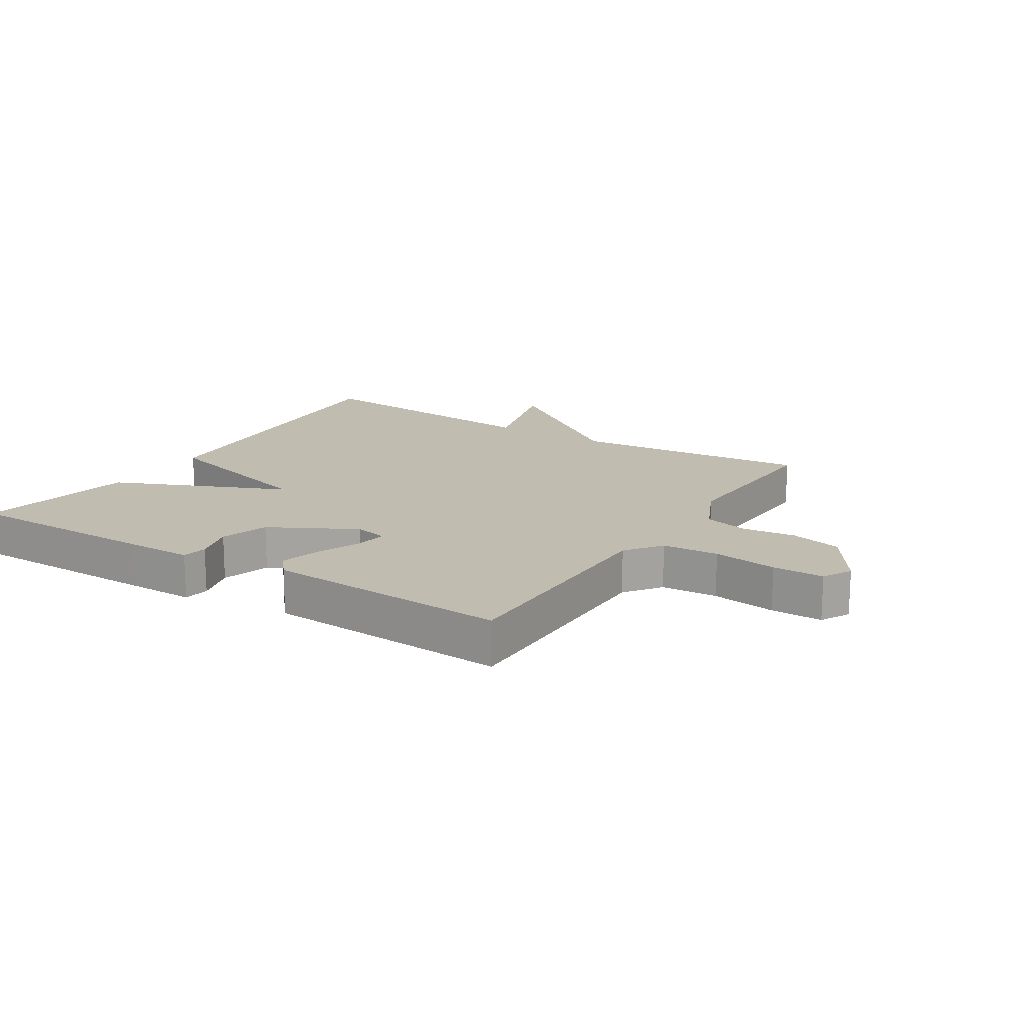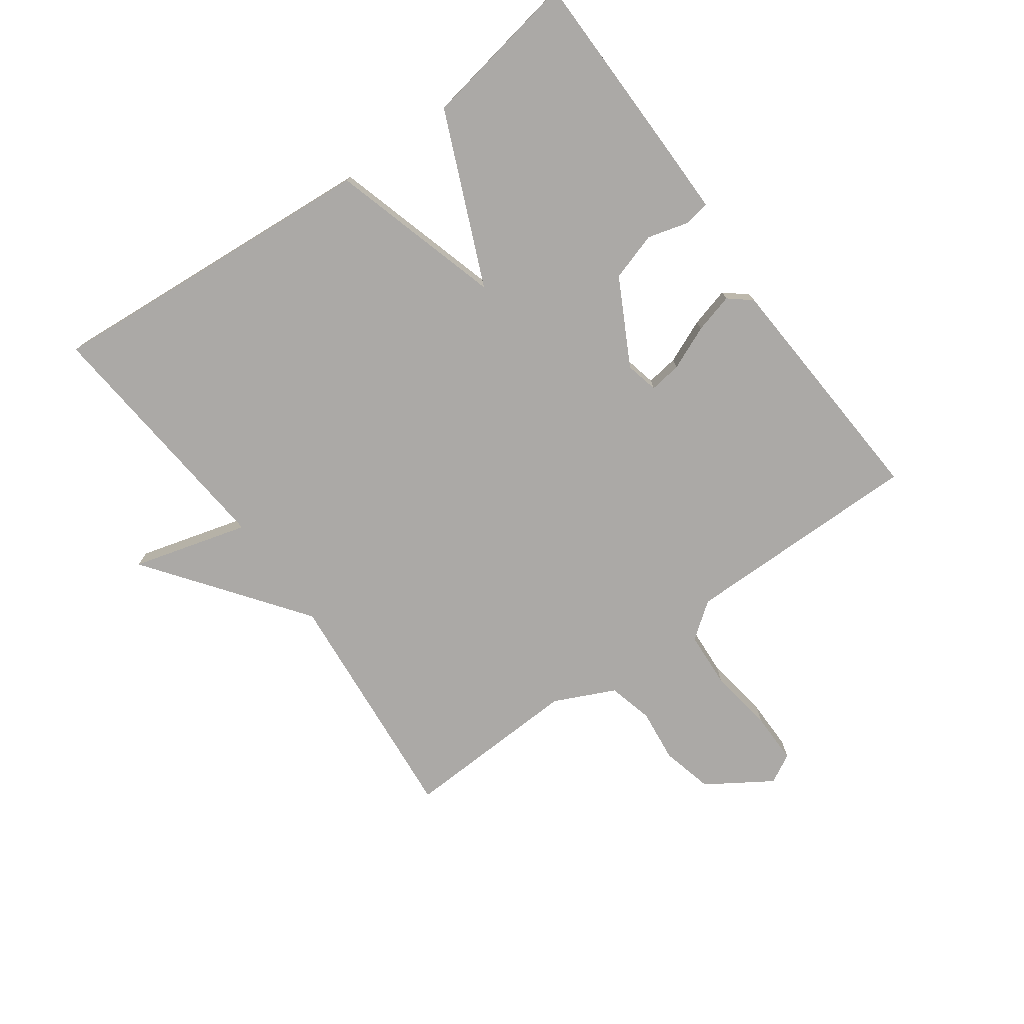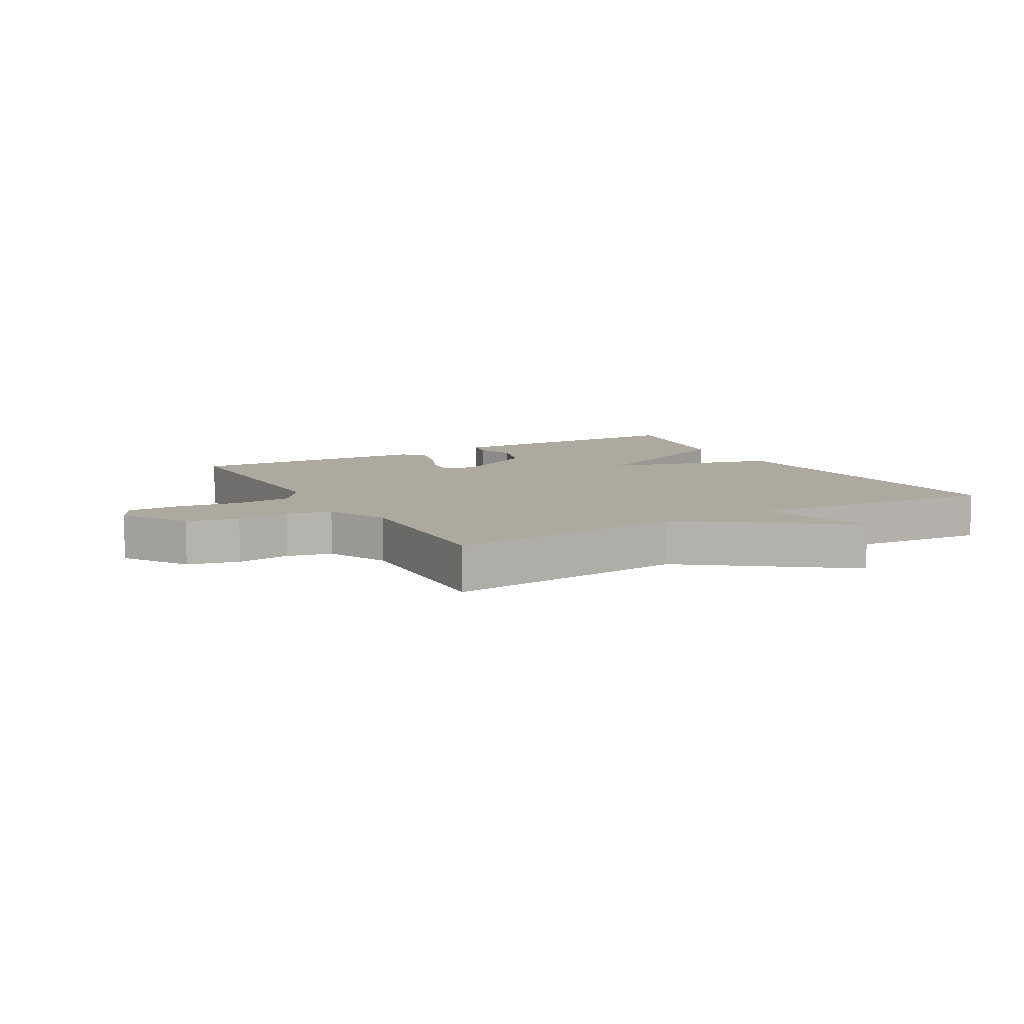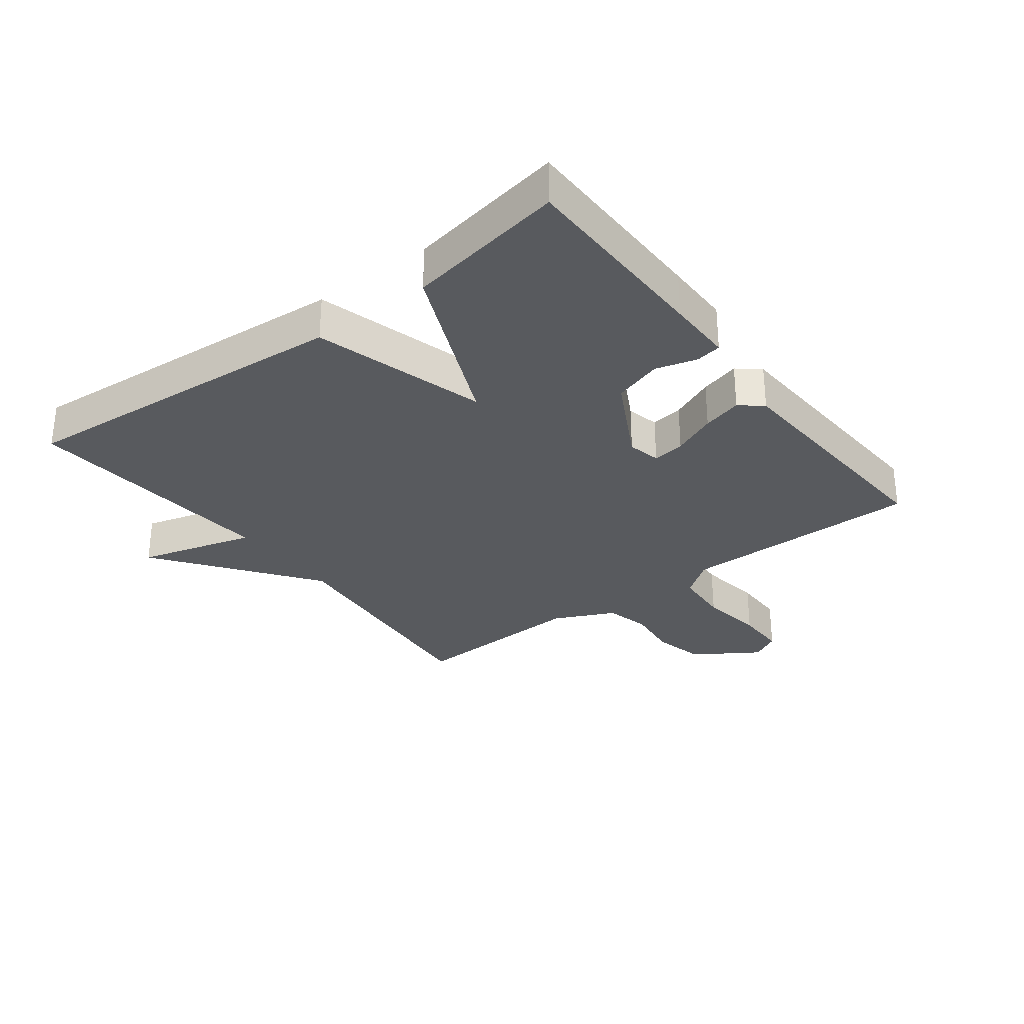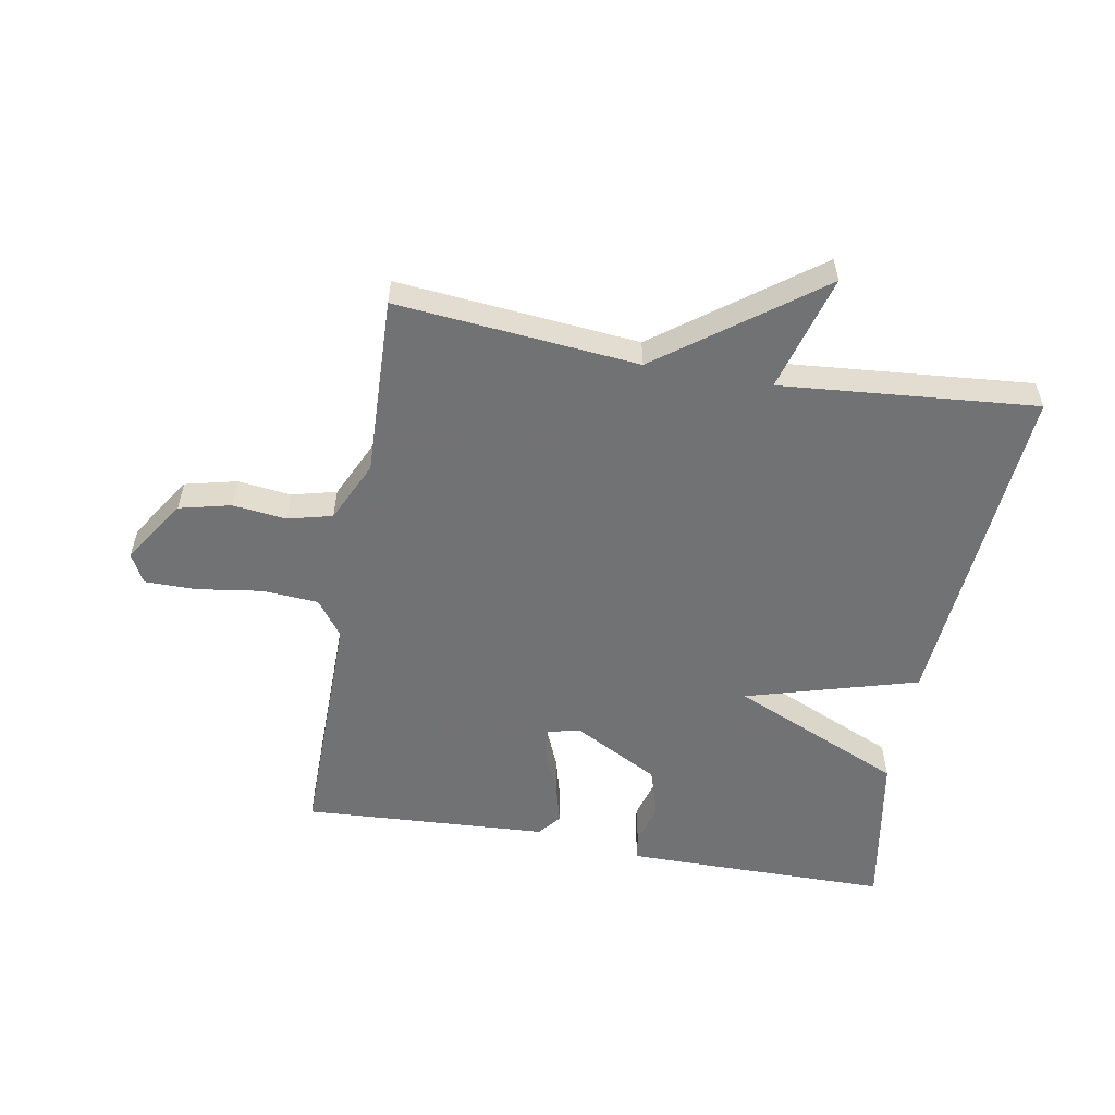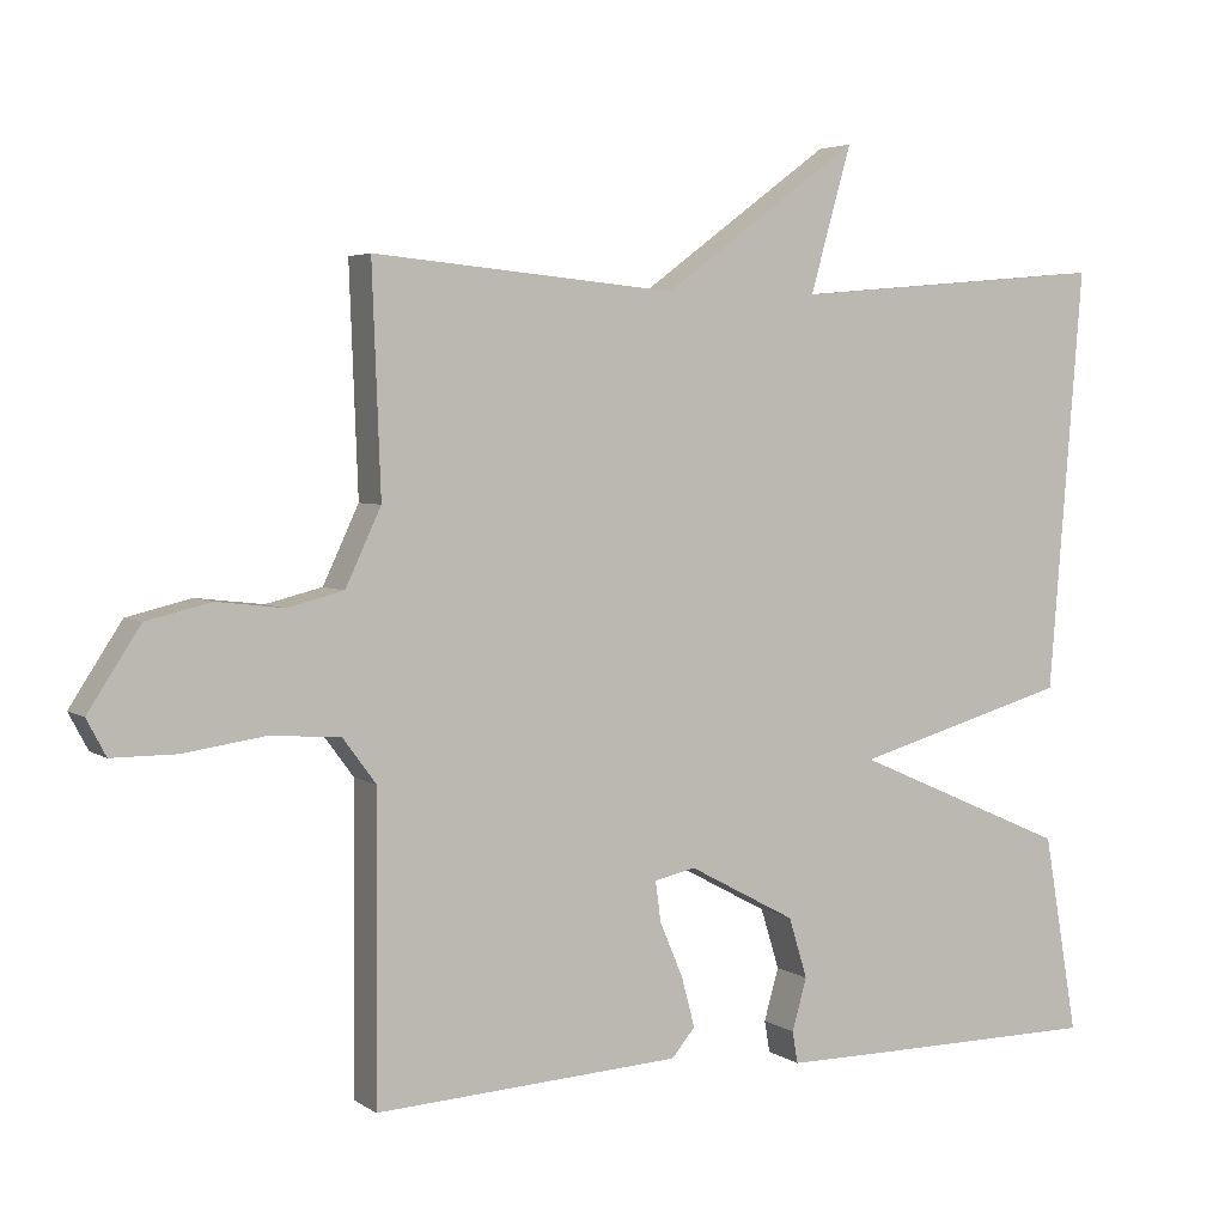
<metadata>
{"format":"obj","ext":"obj","renderer":"f3d","projection":"perspective","resolution":1024,"background":"white","views":[{"elev":16.5,"azim":-147.7,"up":"+Y"},{"elev":-75.6,"azim":126.0,"up":"+Y"},{"elev":9.1,"azim":-29.8,"up":"+Y"},{"elev":-30.6,"azim":127.3,"up":"+Y"},{"elev":-55.6,"azim":-10.1,"up":"+Y"},{"elev":4.1,"azim":-27.1,"up":"+Z"}]}
</metadata>
<code>
v 0.5 0.07 0.5
v 0.456 0.07 -0.043
v 0.179 0.07 -0.122
v 0.456 0.07 -0.243
v 0.5 0.07 -0.5
v 0.179 0.07 -0.502
v 0.073 0.07 -0.502
v 0.066 0.07 -0.461
v 0.085 0.07 -0.394
v 0.061 0.07 -0.316
v -0.077 0.07 -0.242
v -0.13 0.07 -0.254
v -0.123 0.07 -0.306
v -0.093 0.07 -0.377
v -0.076 0.07 -0.441
v -0.106 0.07 -0.477
v -0.5 0.07 -0.5
v -0.497 0.07 -0.113
v -0.54 0.07 -0.055
v -0.631 0.07 -0.049
v -0.735 0.07 -0.064
v -0.818 0.07 -0.064
v -0.843 0.07 -0.017
v -0.776 0.07 0.086
v -0.693 0.07 0.106
v -0.607 0.07 0.096
v -0.535 0.07 0.114
v -0.489 0.07 0.212
v -0.5 0.07 0.5
v -0.111 0.07 0.464
v 0.142 0.07 0.651
v 0.089 0.07 0.464
v 0.5 0 0.5
v 0.456 0 -0.043
v 0.179 0 -0.122
v 0.456 0 -0.243
v 0.5 0 -0.5
v 0.179 0 -0.502
v 0.073 0 -0.502
v 0.066 0 -0.461
v 0.085 0 -0.394
v 0.061 0 -0.316
v -0.077 0 -0.242
v -0.13 0 -0.254
v -0.123 0 -0.306
v -0.093 0 -0.377
v -0.076 0 -0.441
v -0.106 0 -0.477
v -0.5 0 -0.5
v -0.497 0 -0.113
v -0.54 0 -0.055
v -0.631 0 -0.049
v -0.735 0 -0.064
v -0.818 0 -0.064
v -0.843 0 -0.017
v -0.776 0 0.086
v -0.693 0 0.106
v -0.607 0 0.096
v -0.535 0 0.114
v -0.489 0 0.212
v -0.5 0 0.5
v -0.111 0 0.464
v 0.142 0 0.651
v 0.089 0 0.464
f 30 31 32
f 28 29 30
f 27 28 30 32
f 24 25 26
f 23 24 26
f 22 23 26
f 21 22 26
f 20 21 26
f 19 20 26 27
f 1 2 3
f 32 1 3
f 27 32 3
f 19 27 3
f 18 19 3
f 16 17 18
f 15 16 18
f 14 15 18
f 13 14 18
f 7 8 9
f 6 7 9
f 5 6 9
f 4 5 9
f 3 4 9
f 3 9 10
f 12 13 18
f 11 12 18 3
f 3 10 11
f 64 63 62
f 62 61 60
f 64 62 60 59
f 58 57 56
f 58 56 55
f 58 55 54
f 58 54 53
f 58 53 52
f 59 58 52 51
f 35 34 33
f 35 33 64
f 35 64 59
f 35 59 51
f 35 51 50
f 50 49 48
f 50 48 47
f 50 47 46
f 50 46 45
f 41 40 39
f 41 39 38
f 41 38 37
f 41 37 36
f 41 36 35
f 42 41 35
f 50 45 44
f 35 50 44 43
f 43 42 35
f 1 33 34 2
f 2 34 35 3
f 3 35 36 4
f 4 36 37 5
f 5 37 38 6
f 6 38 39 7
f 7 39 40 8
f 8 40 41 9
f 9 41 42 10
f 10 42 43 11
f 11 43 44 12
f 12 44 45 13
f 13 45 46 14
f 14 46 47 15
f 15 47 48 16
f 16 48 49 17
f 17 49 50 18
f 18 50 51 19
f 19 51 52 20
f 20 52 53 21
f 21 53 54 22
f 22 54 55 23
f 23 55 56 24
f 24 56 57 25
f 25 57 58 26
f 26 58 59 27
f 27 59 60 28
f 28 60 61 29
f 29 61 62 30
f 30 62 63 31
f 31 63 64 32
f 32 64 33 1

</code>
